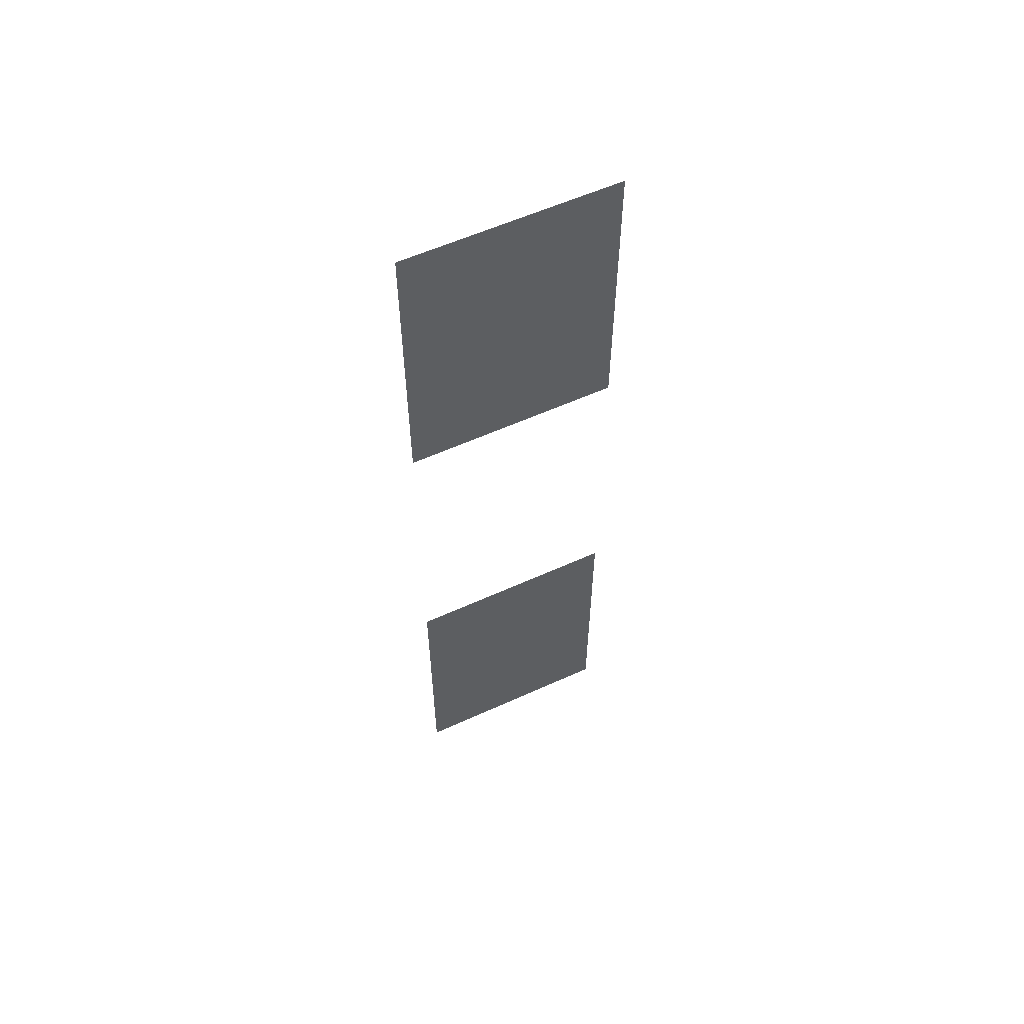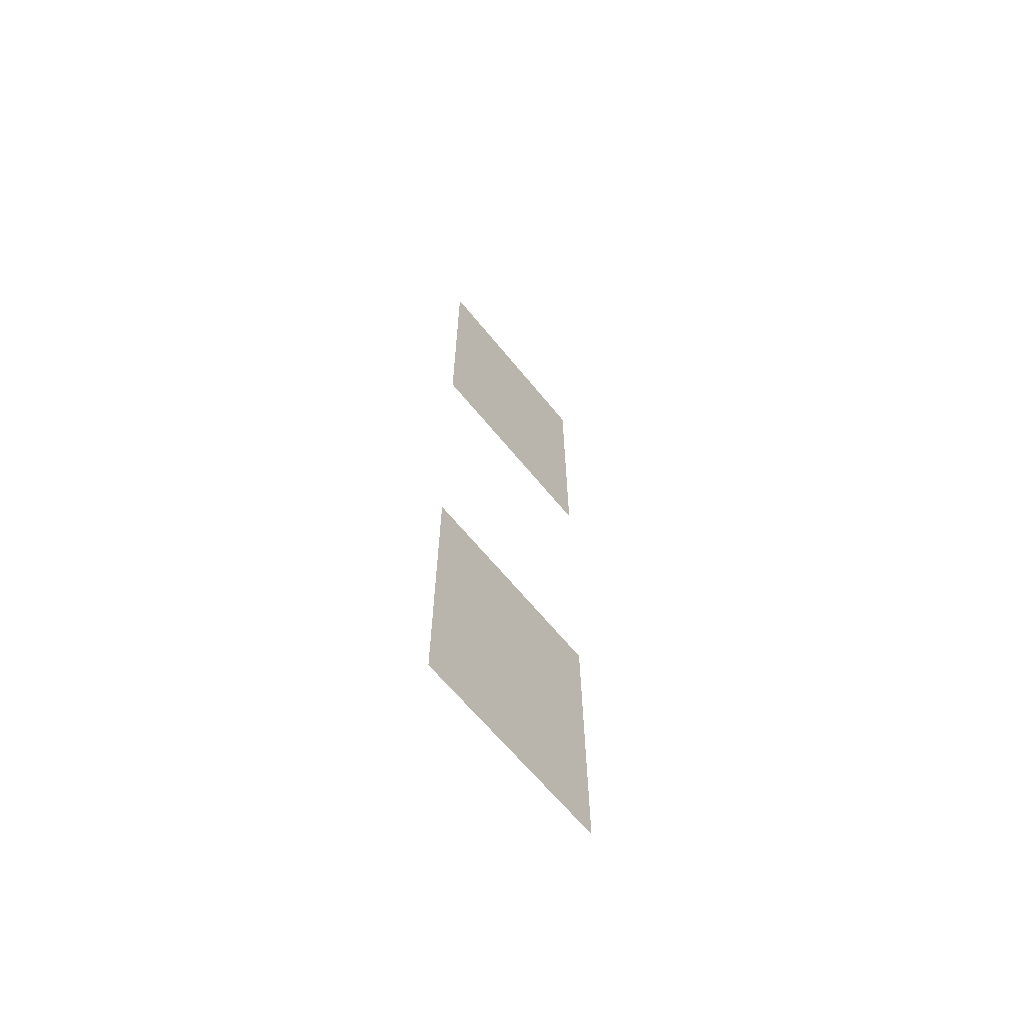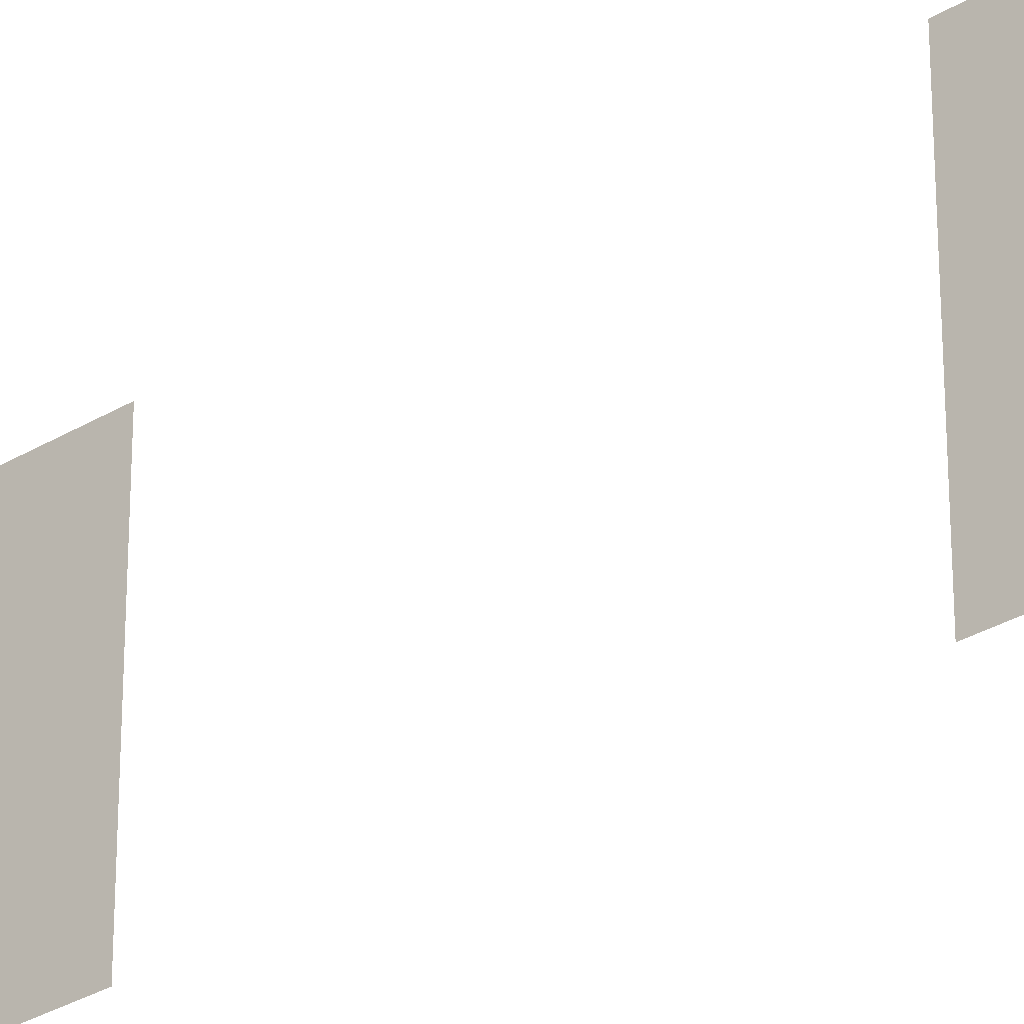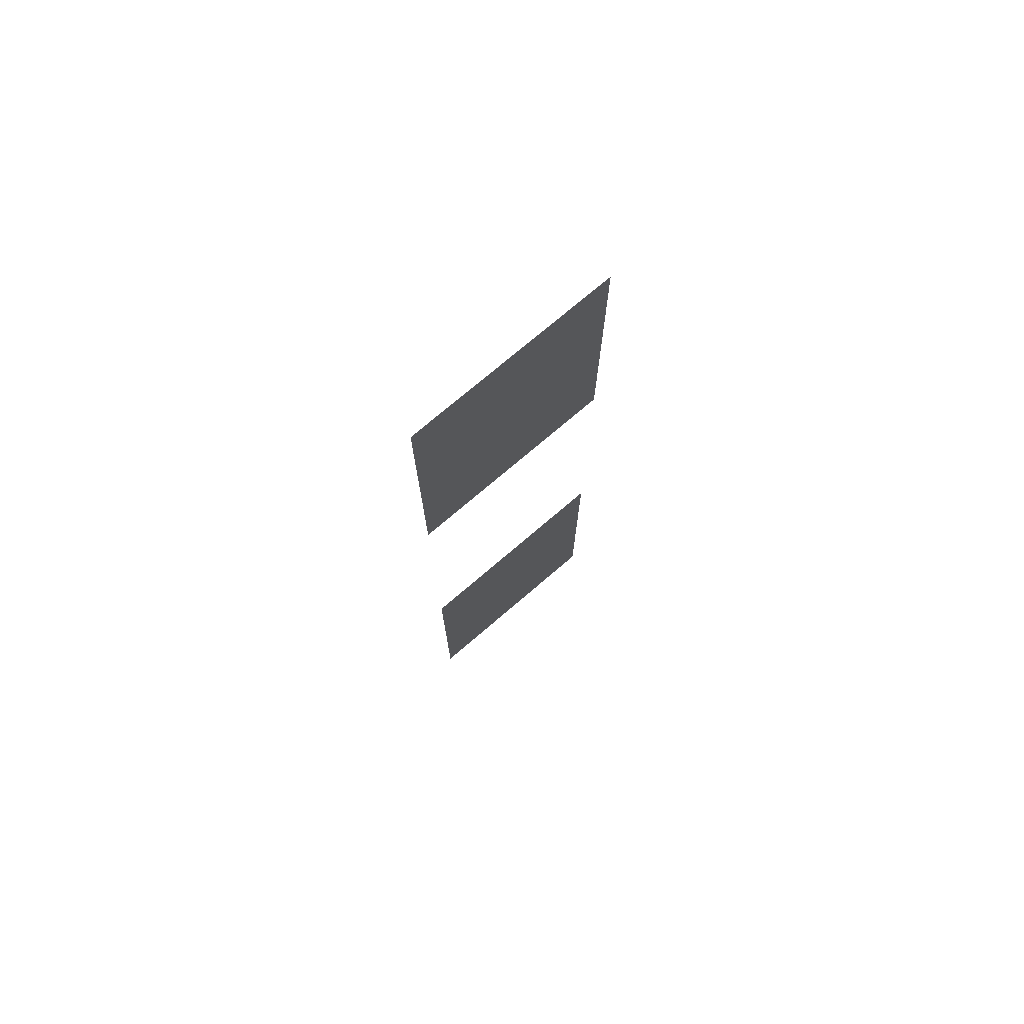
<metadata>
{"format":"obj","ext":"obj","renderer":"f3d","projection":"perspective","resolution":1024,"background":"white","views":[{"elev":58.0,"azim":64.8,"up":"+Z"},{"elev":-64.6,"azim":-140.9,"up":"+Z"},{"elev":-31.2,"azim":-49.3,"up":"+Y"},{"elev":74.1,"azim":-130.6,"up":"+Z"}]}
</metadata>
<code>
o Plane
v 0 -0.7051 3.05
v 0 -0.7051 1.076
v 0 0.7051 3.05
v 0 0.7051 1.076
v -0 -0.7051 -3.05
v -0 -0.7051 -1.076
v -0 0.7051 -3.05
v -0 0.7051 -1.076
f 1 2 4 3
f 5 7 8 6

</code>
